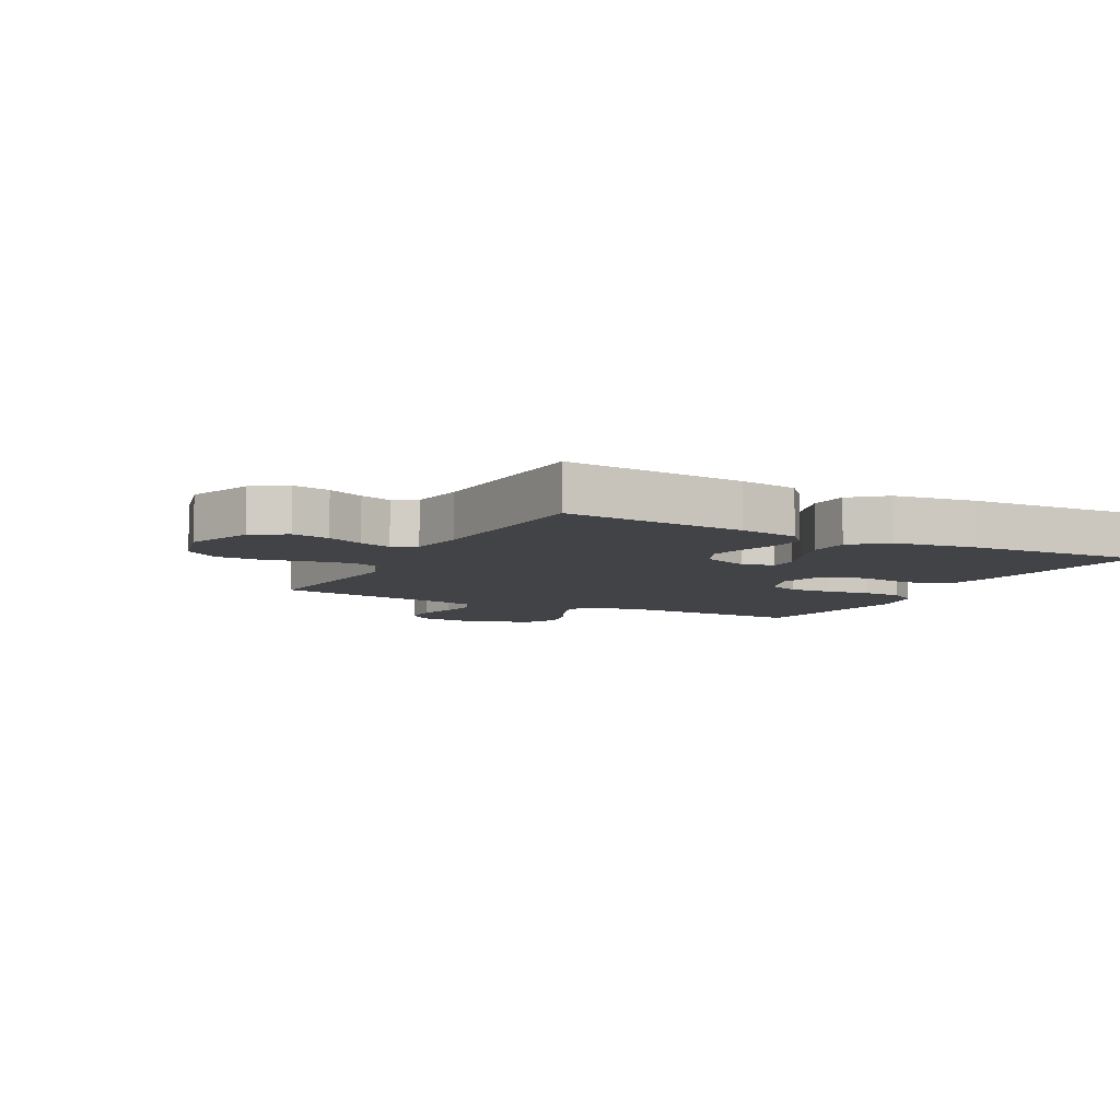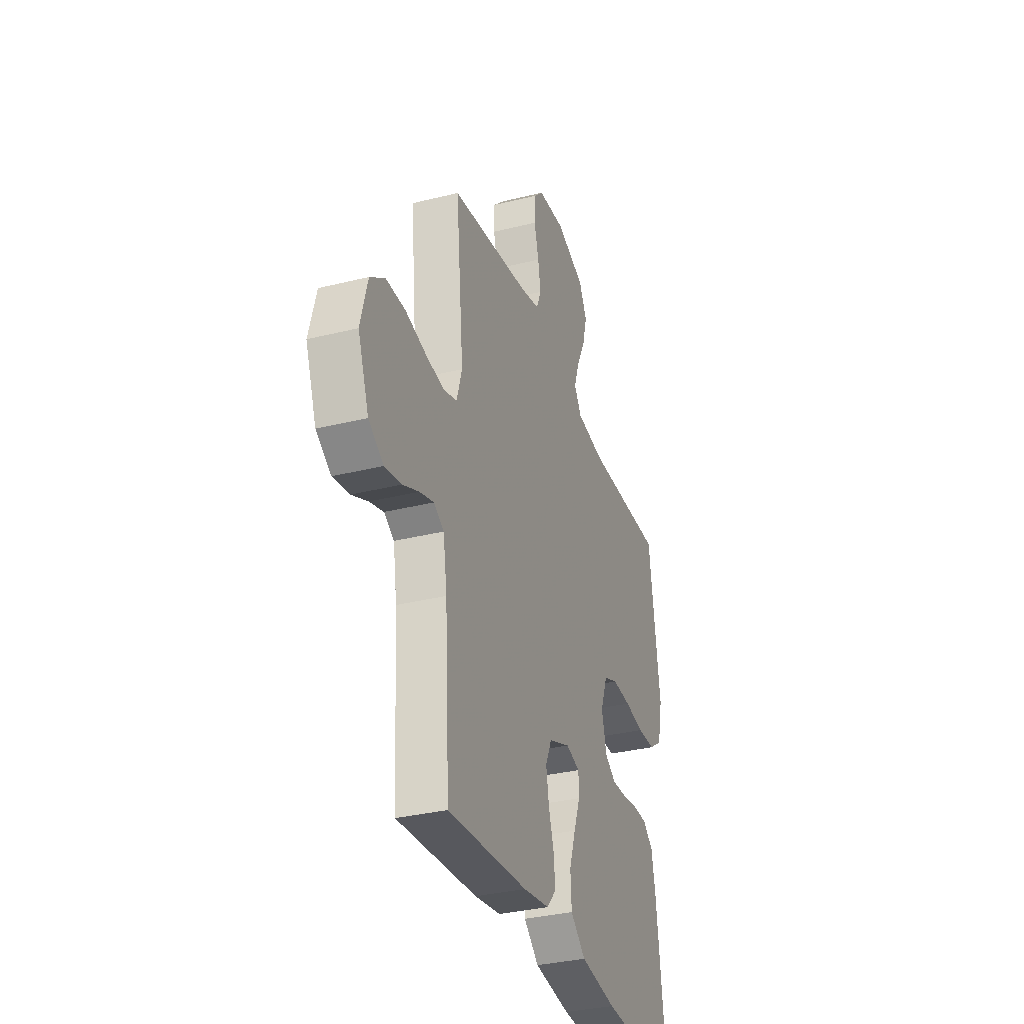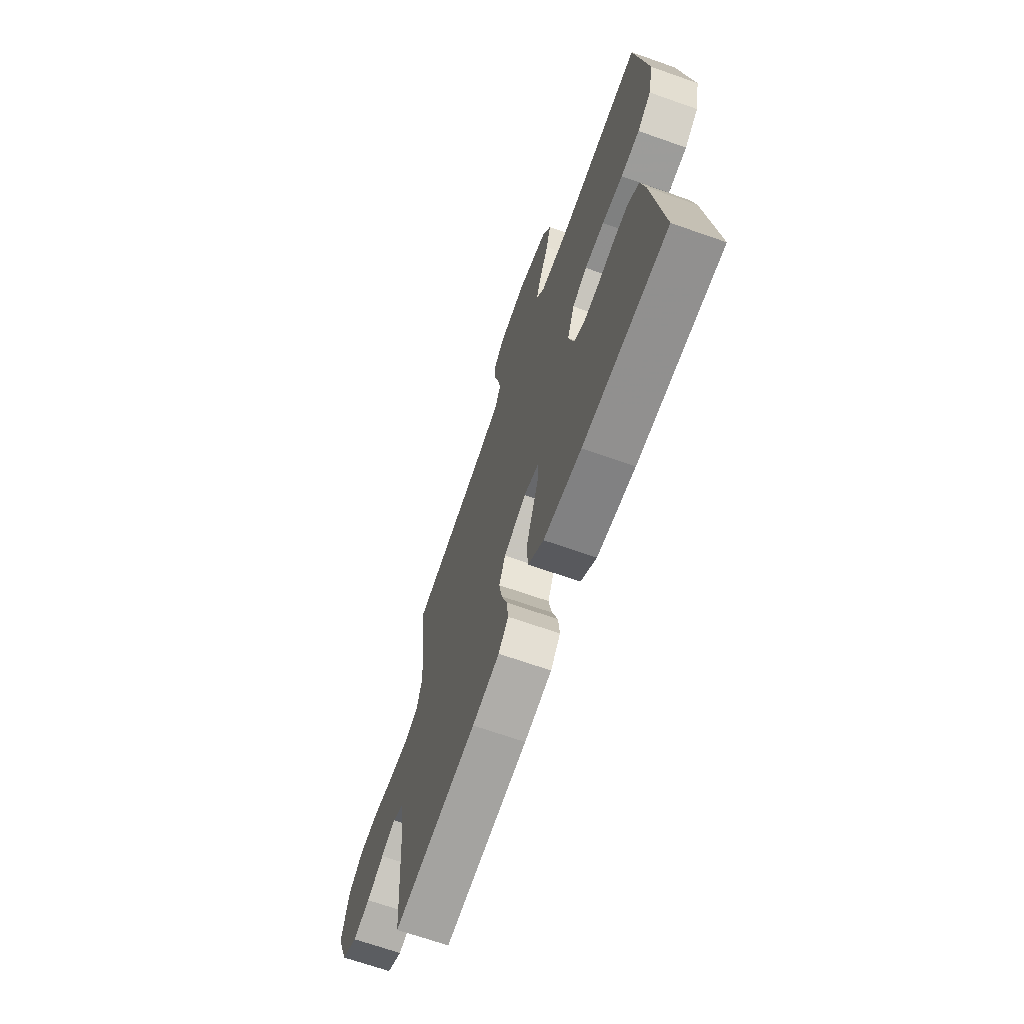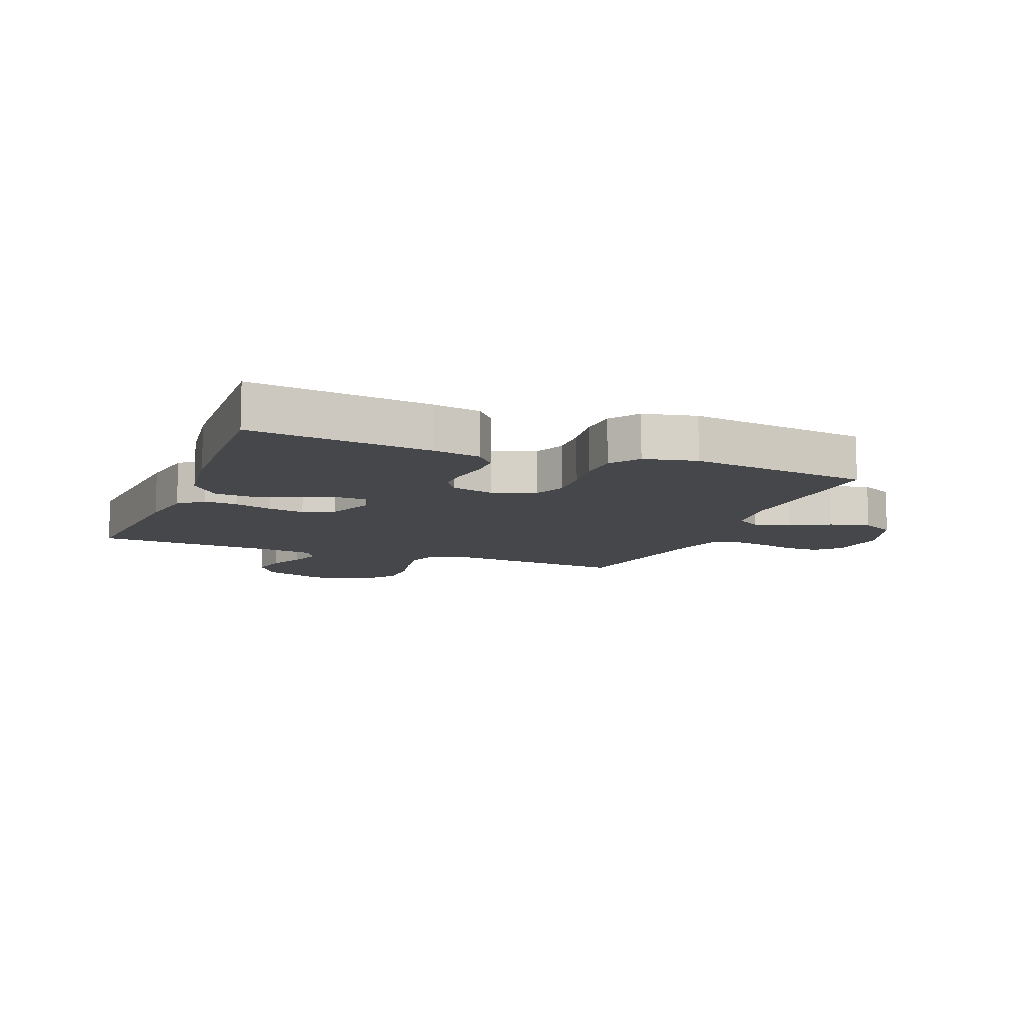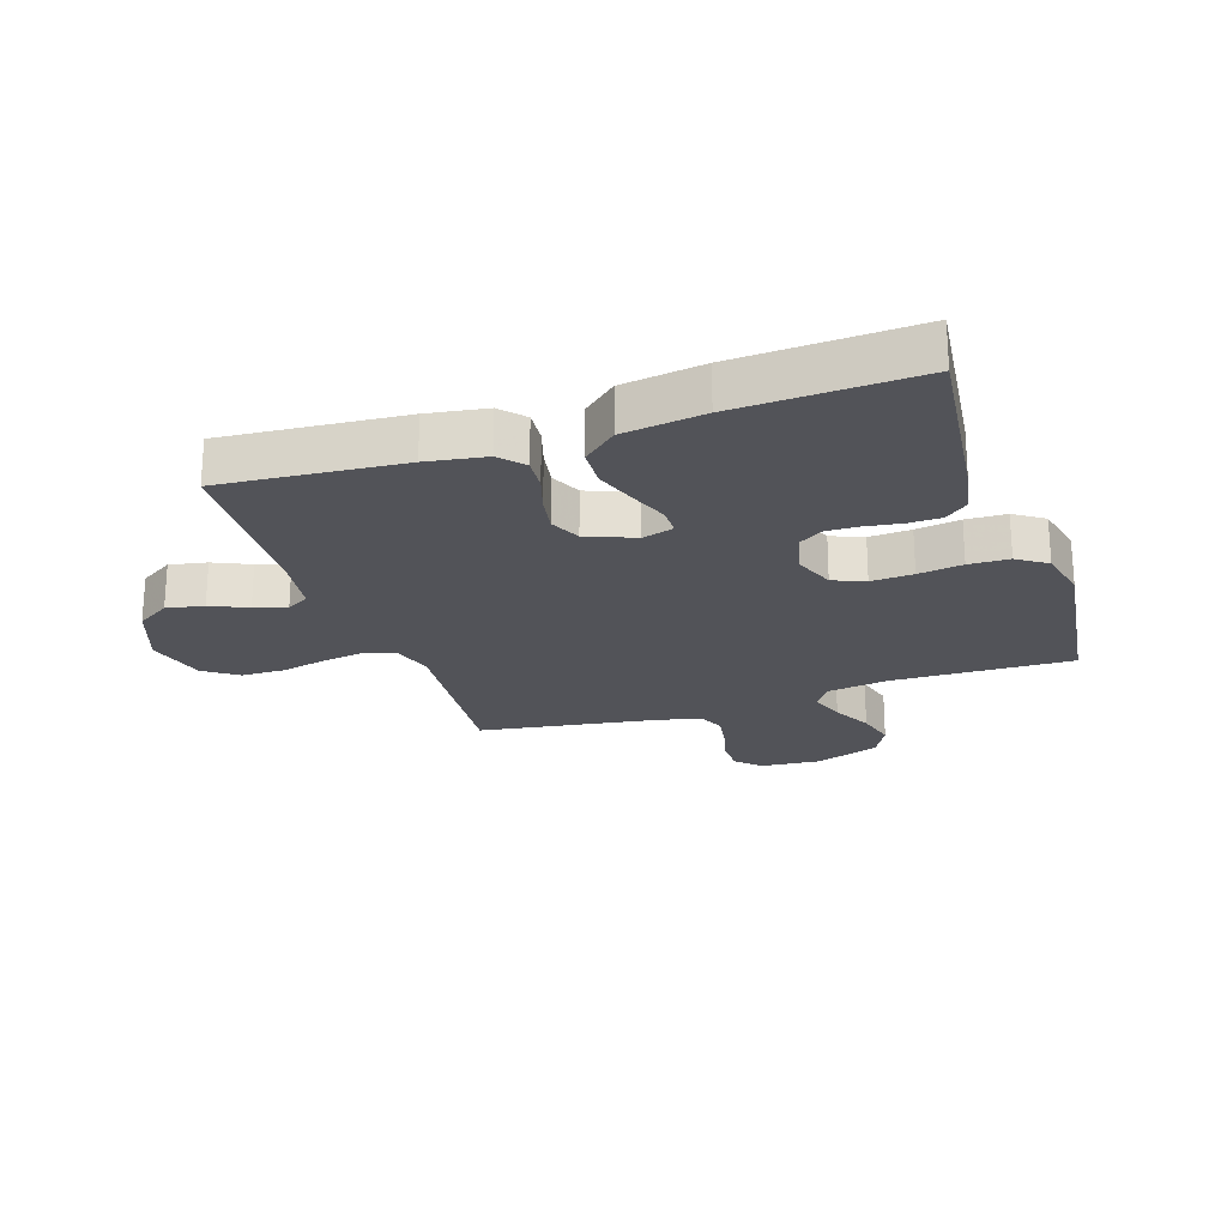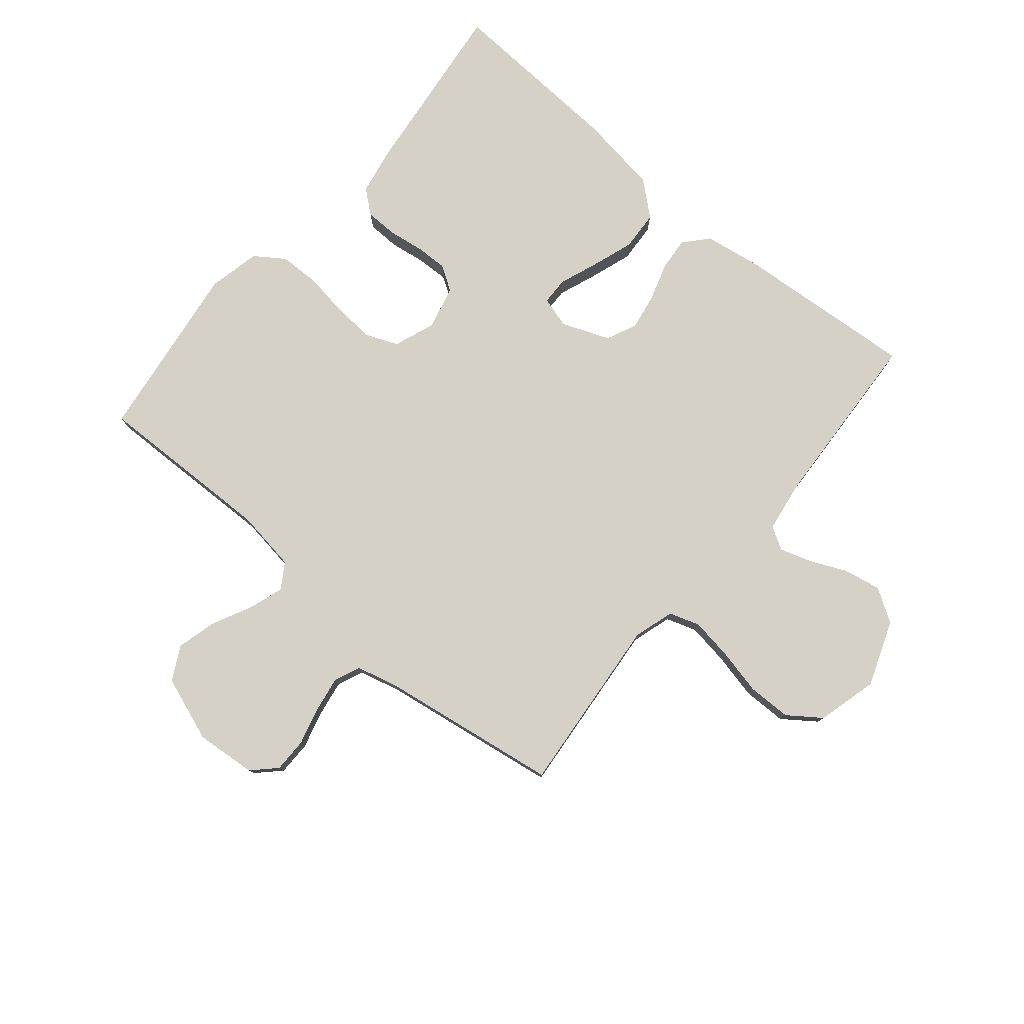
<metadata>
{"format":"obj","ext":"obj","renderer":"f3d","projection":"perspective","resolution":1024,"background":"white","views":[{"elev":-7.4,"azim":152.2,"up":"+Y"},{"elev":-33.5,"azim":108.8,"up":"+Z"},{"elev":-68.3,"azim":-109.4,"up":"+Z"},{"elev":-10.2,"azim":-111.5,"up":"+Y"},{"elev":-22.6,"azim":-161.3,"up":"+Y"},{"elev":78.8,"azim":40.2,"up":"+Y"}]}
</metadata>
<code>
v 0.5 0.07 0.5
v 0.471 0.07 0.2
v 0.491 0.07 0.132
v 0.542 0.07 0.115
v 0.612 0.07 0.125
v 0.689 0.07 0.142
v 0.762 0.07 0.141
v 0.817 0.07 0.101
v 0.843 0.07 0
v 0.802 0.07 -0.109
v 0.746 0.07 -0.144
v 0.684 0.07 -0.132
v 0.623 0.07 -0.104
v 0.57 0.07 -0.087
v 0.532 0.07 -0.109
v 0.518 0.07 -0.2
v 0.5 0.07 -0.5
v 0.2 0.07 -0.475
v 0.102 0.07 -0.459
v 0.067 0.07 -0.419
v 0.072 0.07 -0.364
v 0.092 0.07 -0.301
v 0.103 0.07 -0.24
v 0.08 0.07 -0.189
v 0 0.07 -0.157
v -0.052 0.07 -0.172
v -0.053 0.07 -0.218
v -0.029 0.07 -0.282
v -0.005 0.07 -0.353
v -0.009 0.07 -0.419
v -0.065 0.07 -0.467
v -0.2 0.07 -0.486
v -0.5 0.07 -0.5
v -0.464 0.07 -0.2
v -0.449 0.07 -0.12
v -0.41 0.07 -0.088
v -0.356 0.07 -0.087
v -0.297 0.07 -0.096
v -0.243 0.07 -0.098
v -0.202 0.07 -0.072
v -0.183 0.07 0
v -0.209 0.07 0.07
v -0.262 0.07 0.092
v -0.332 0.07 0.088
v -0.406 0.07 0.077
v -0.473 0.07 0.079
v -0.522 0.07 0.113
v -0.541 0.07 0.2
v -0.5 0.07 0.5
v -0.2 0.07 0.492
v -0.097 0.07 0.507
v -0.07 0.07 0.549
v -0.089 0.07 0.607
v -0.122 0.07 0.674
v -0.139 0.07 0.74
v -0.109 0.07 0.797
v 0 0.07 0.836
v 0.101 0.07 0.827
v 0.139 0.07 0.789
v 0.139 0.07 0.732
v 0.122 0.07 0.668
v 0.112 0.07 0.609
v 0.13 0.07 0.565
v 0.2 0.07 0.547
v 0.5 0 0.5
v 0.471 0 0.2
v 0.491 0 0.132
v 0.542 0 0.115
v 0.612 0 0.125
v 0.689 0 0.142
v 0.762 0 0.141
v 0.817 0 0.101
v 0.843 0 0
v 0.802 0 -0.109
v 0.746 0 -0.144
v 0.684 0 -0.132
v 0.623 0 -0.104
v 0.57 0 -0.087
v 0.532 0 -0.109
v 0.518 0 -0.2
v 0.5 0 -0.5
v 0.2 0 -0.475
v 0.102 0 -0.459
v 0.067 0 -0.419
v 0.072 0 -0.364
v 0.092 0 -0.301
v 0.103 0 -0.24
v 0.08 0 -0.189
v 0 0 -0.157
v -0.052 0 -0.172
v -0.053 0 -0.218
v -0.029 0 -0.282
v -0.005 0 -0.353
v -0.009 0 -0.419
v -0.065 0 -0.467
v -0.2 0 -0.486
v -0.5 0 -0.5
v -0.464 0 -0.2
v -0.449 0 -0.12
v -0.41 0 -0.088
v -0.356 0 -0.087
v -0.297 0 -0.096
v -0.243 0 -0.098
v -0.202 0 -0.072
v -0.183 0 0
v -0.209 0 0.07
v -0.262 0 0.092
v -0.332 0 0.088
v -0.406 0 0.077
v -0.473 0 0.079
v -0.522 0 0.113
v -0.541 0 0.2
v -0.5 0 0.5
v -0.2 0 0.492
v -0.097 0 0.507
v -0.07 0 0.549
v -0.089 0 0.607
v -0.122 0 0.674
v -0.139 0 0.74
v -0.109 0 0.797
v 0 0 0.836
v 0.101 0 0.827
v 0.139 0 0.789
v 0.139 0 0.732
v 0.122 0 0.668
v 0.112 0 0.609
v 0.13 0 0.565
v 0.2 0 0.547
f 58 59 60 61
f 58 61 62
f 57 58 62
f 56 57 62 63
f 53 54 55 56
f 52 53 56 63
f 47 48 49 50
f 47 50 51
f 44 45 46 47
f 43 44 47 51
f 42 43 51 52
f 35 36 37 38
f 35 38 39
f 34 35 39
f 33 34 39
f 32 33 39 40
f 27 28 29 30
f 27 30 31 32
f 19 20 21 22
f 19 22 23
f 16 17 18 19
f 15 16 19 23
f 14 15 23 24
f 10 11 12 13
f 10 13 14
f 9 10 14
f 5 6 7 8
f 4 5 8 9
f 3 4 9 14
f 64 1 2
f 64 2 3
f 41 42 52 63
f 26 27 32 40
f 25 26 40 41
f 25 41 63 64
f 24 25 64
f 3 14 24 64
f 125 124 123 122
f 126 125 122
f 126 122 121
f 127 126 121 120
f 120 119 118 117
f 127 120 117 116
f 114 113 112 111
f 115 114 111
f 111 110 109 108
f 115 111 108 107
f 116 115 107 106
f 102 101 100 99
f 103 102 99
f 103 99 98
f 103 98 97
f 104 103 97 96
f 94 93 92 91
f 96 95 94 91
f 86 85 84 83
f 87 86 83
f 83 82 81 80
f 87 83 80 79
f 88 87 79 78
f 77 76 75 74
f 78 77 74
f 78 74 73
f 72 71 70 69
f 73 72 69 68
f 78 73 68 67
f 66 65 128
f 67 66 128
f 127 116 106 105
f 104 96 91 90
f 105 104 90 89
f 128 127 105 89
f 128 89 88
f 128 88 78 67
f 1 65 66 2
f 2 66 67 3
f 3 67 68 4
f 4 68 69 5
f 5 69 70 6
f 6 70 71 7
f 7 71 72 8
f 8 72 73 9
f 9 73 74 10
f 10 74 75 11
f 11 75 76 12
f 12 76 77 13
f 13 77 78 14
f 14 78 79 15
f 15 79 80 16
f 16 80 81 17
f 17 81 82 18
f 18 82 83 19
f 19 83 84 20
f 20 84 85 21
f 21 85 86 22
f 22 86 87 23
f 23 87 88 24
f 24 88 89 25
f 25 89 90 26
f 26 90 91 27
f 27 91 92 28
f 28 92 93 29
f 29 93 94 30
f 30 94 95 31
f 31 95 96 32
f 32 96 97 33
f 33 97 98 34
f 34 98 99 35
f 35 99 100 36
f 36 100 101 37
f 37 101 102 38
f 38 102 103 39
f 39 103 104 40
f 40 104 105 41
f 41 105 106 42
f 42 106 107 43
f 43 107 108 44
f 44 108 109 45
f 45 109 110 46
f 46 110 111 47
f 47 111 112 48
f 48 112 113 49
f 49 113 114 50
f 50 114 115 51
f 51 115 116 52
f 52 116 117 53
f 53 117 118 54
f 54 118 119 55
f 55 119 120 56
f 56 120 121 57
f 57 121 122 58
f 58 122 123 59
f 59 123 124 60
f 60 124 125 61
f 61 125 126 62
f 62 126 127 63
f 63 127 128 64
f 64 128 65 1

</code>
